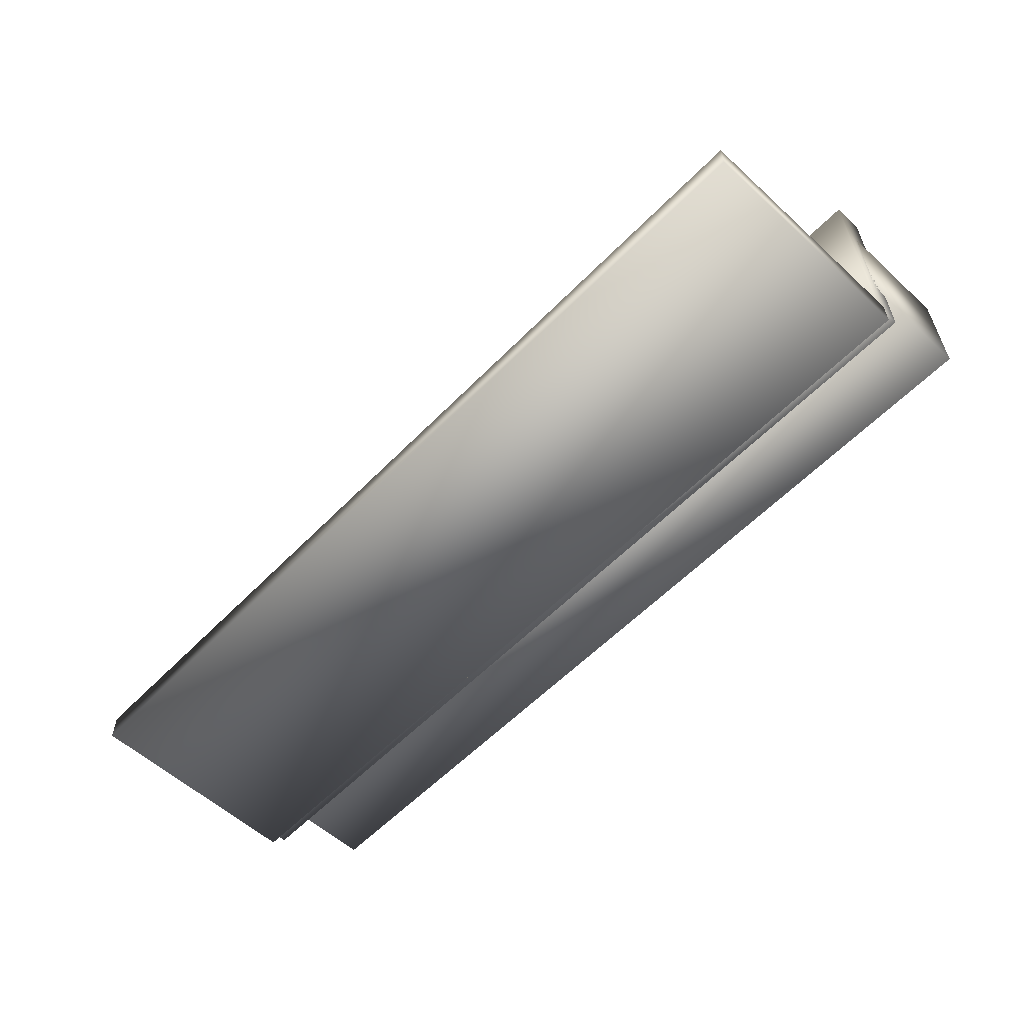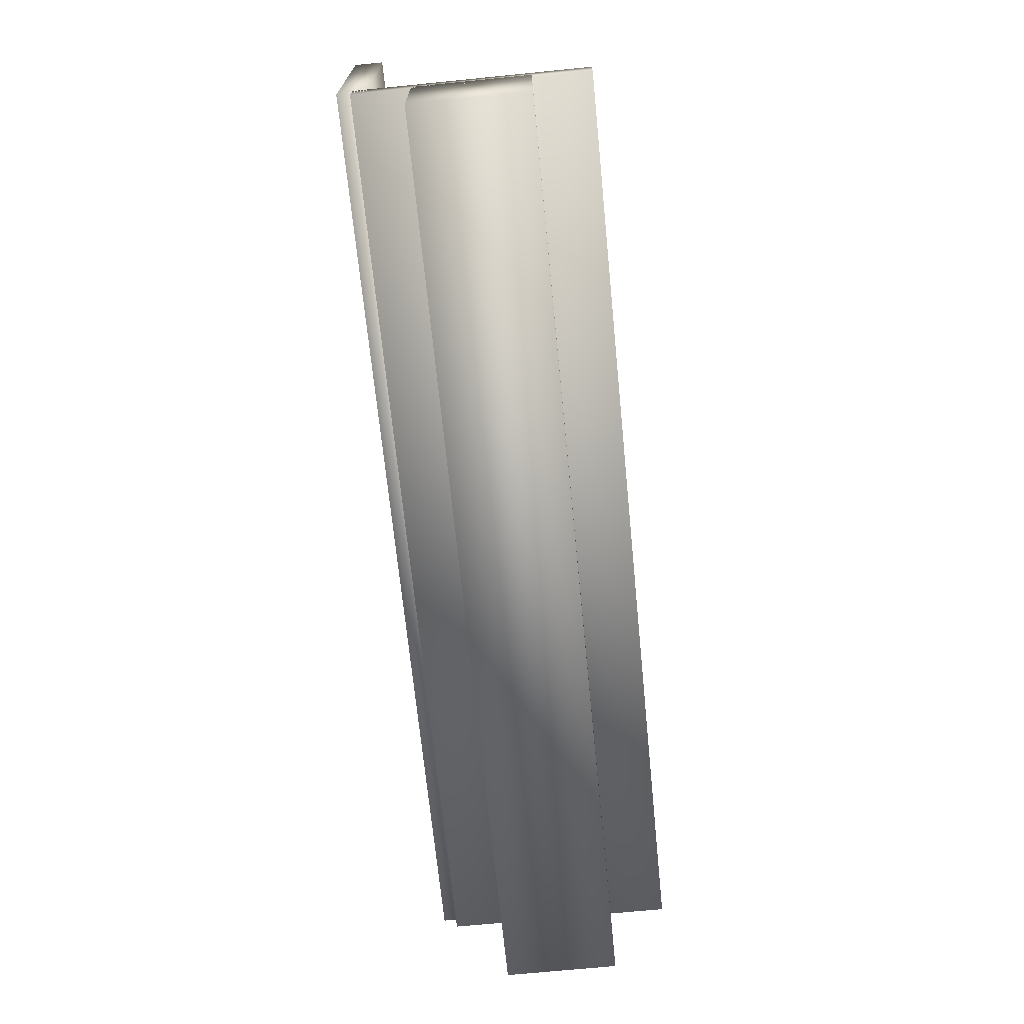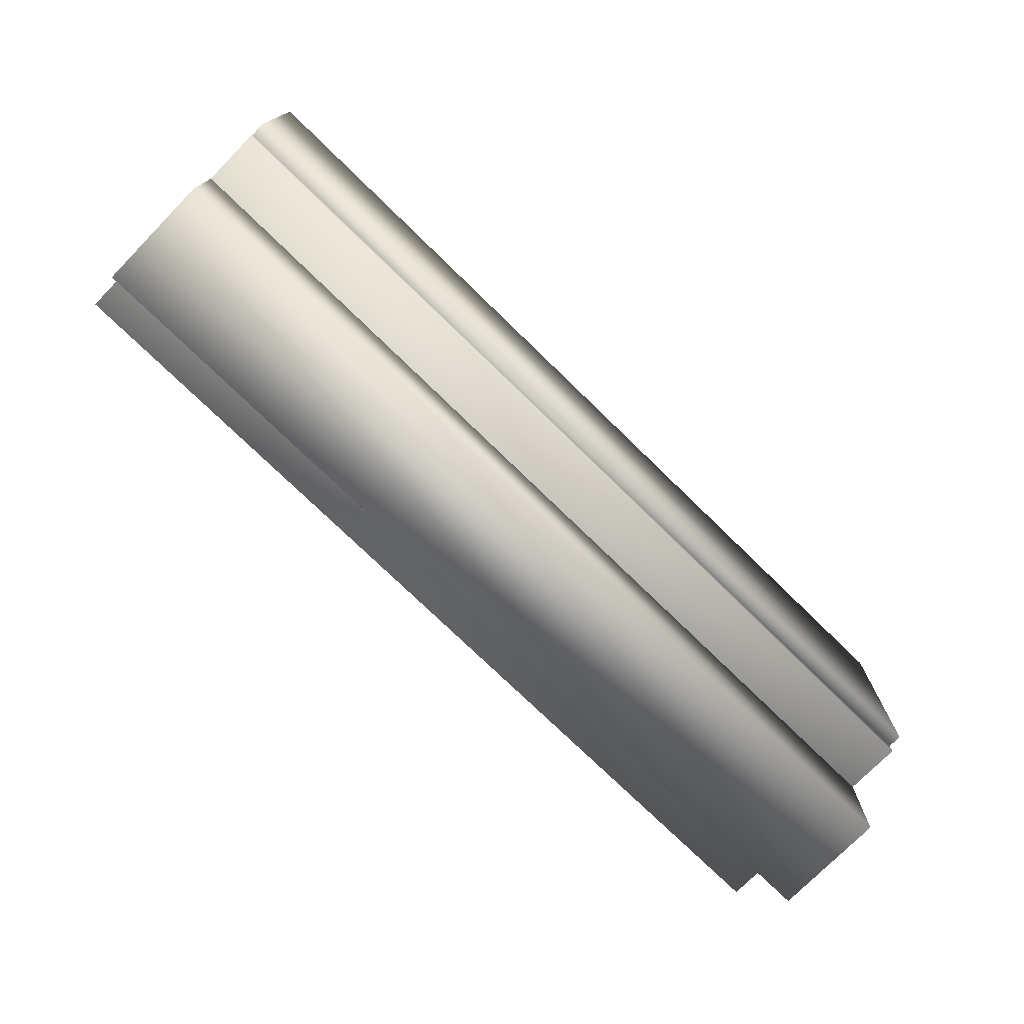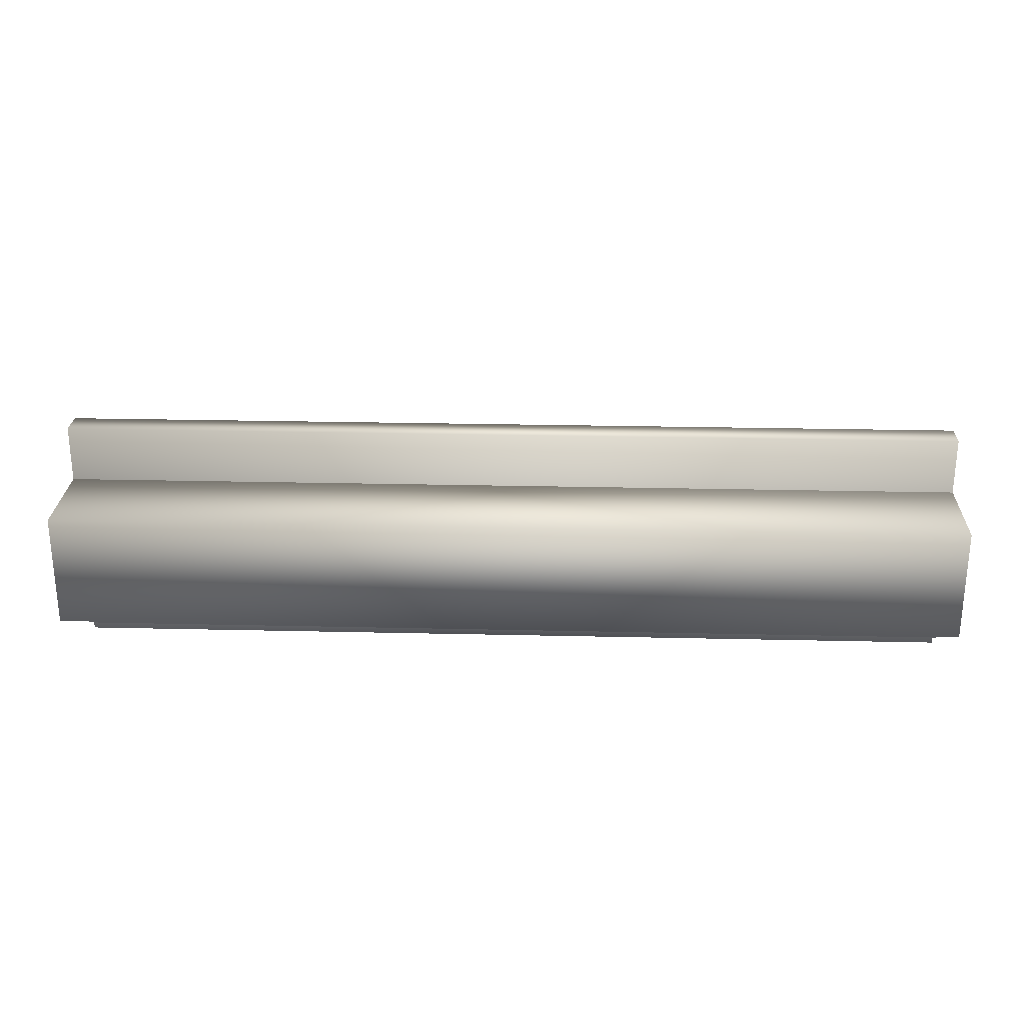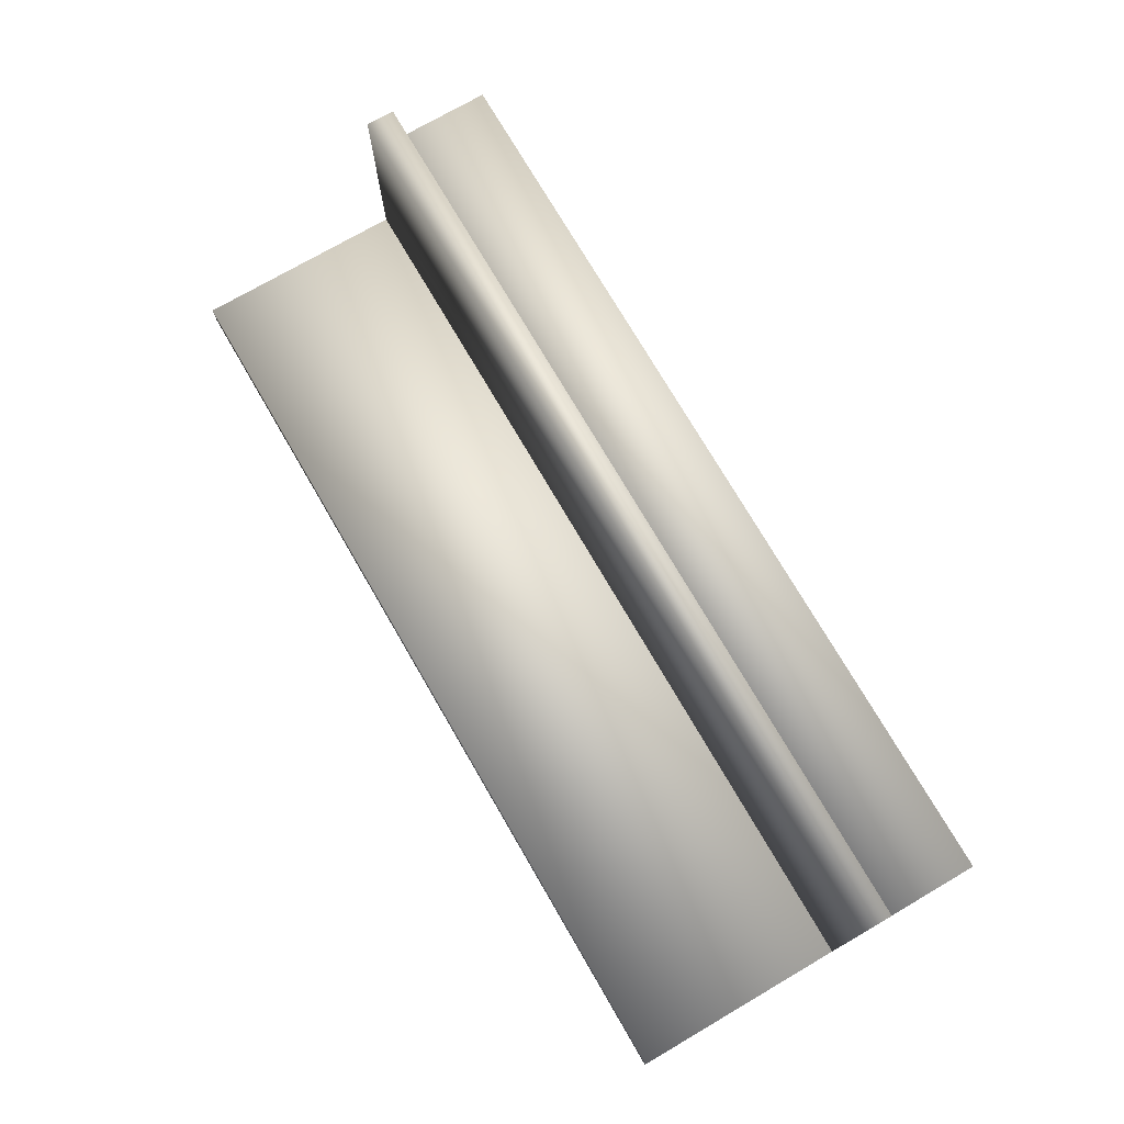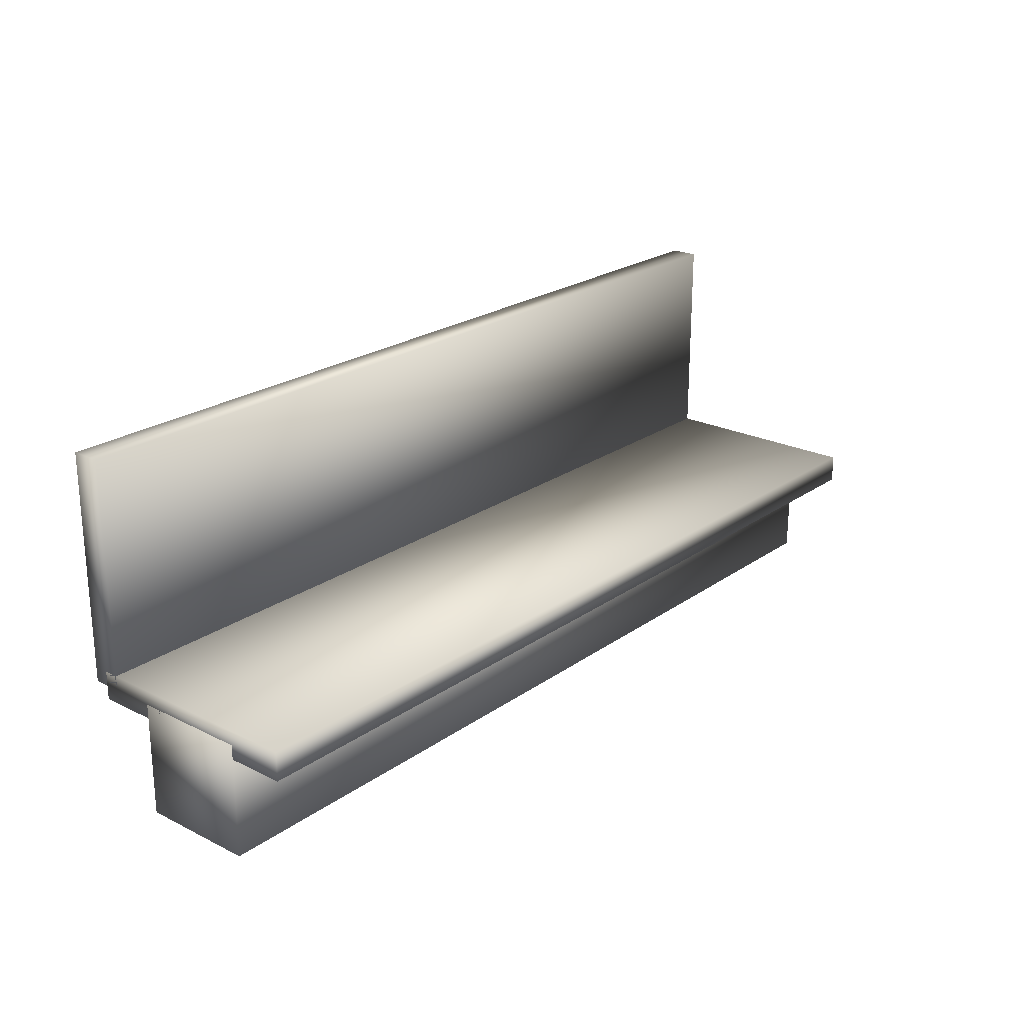
<metadata>
{"format":"obj","ext":"obj","renderer":"f3d","projection":"perspective","resolution":1024,"background":"white","views":[{"elev":-57.6,"azim":-133.5,"up":"+Z"},{"elev":-69.5,"azim":-84.3,"up":"+Y"},{"elev":-74.7,"azim":135.7,"up":"+Y"},{"elev":25.5,"azim":2.1,"up":"+Z"},{"elev":74.3,"azim":-120.2,"up":"+Z"},{"elev":22.8,"azim":-49.9,"up":"+Y"}]}
</metadata>
<code>
v 0.025 0.1437 0.025
v 0.975 0.1437 0.025
v 0.975 0.3812 0.025
v 0.025 0.3812 0.025
v 0.025 0.1437 0.05469
v 0.975 0.1437 0.05469
v 0.975 0.3812 0.05469
v 0.025 0.3812 0.05469
v 0.025 0.1288 0.2773
v 0.975 0.1288 0.2773
v 0.975 0.129 0.03983
v 0.025 0.129 0.03983
v 0.025 0.1585 0.2774
v 0.975 0.1585 0.2774
v 0.975 0.1587 0.03986
v 0.025 0.1587 0.03986
v 0.025 0.025 0.09922
v 0.975 0.025 0.09922
v 0.975 0.1437 0.09922
v 0.025 0.1437 0.09922
v 0.025 0.025 0.218
v 0.975 0.025 0.218
v 0.975 0.1437 0.218
v 0.025 0.1437 0.218
f 4 1 2
f 4 2 3
f 6 1 5
f 2 1 6
f 5 1 4
f 5 4 8
f 8 4 7
f 7 4 3
f 7 2 6
f 3 2 7
f 8 6 5
f 7 6 8
f 12 9 10
f 12 10 11
f 14 9 13
f 10 9 14
f 13 9 12
f 13 12 16
f 16 12 15
f 15 12 11
f 15 10 14
f 11 10 15
f 16 14 13
f 15 14 16
f 20 17 18
f 20 18 19
f 22 17 21
f 18 17 22
f 21 17 20
f 21 20 24
f 24 20 23
f 23 20 19
f 23 18 22
f 19 18 23
f 24 22 21
f 23 22 24

</code>
